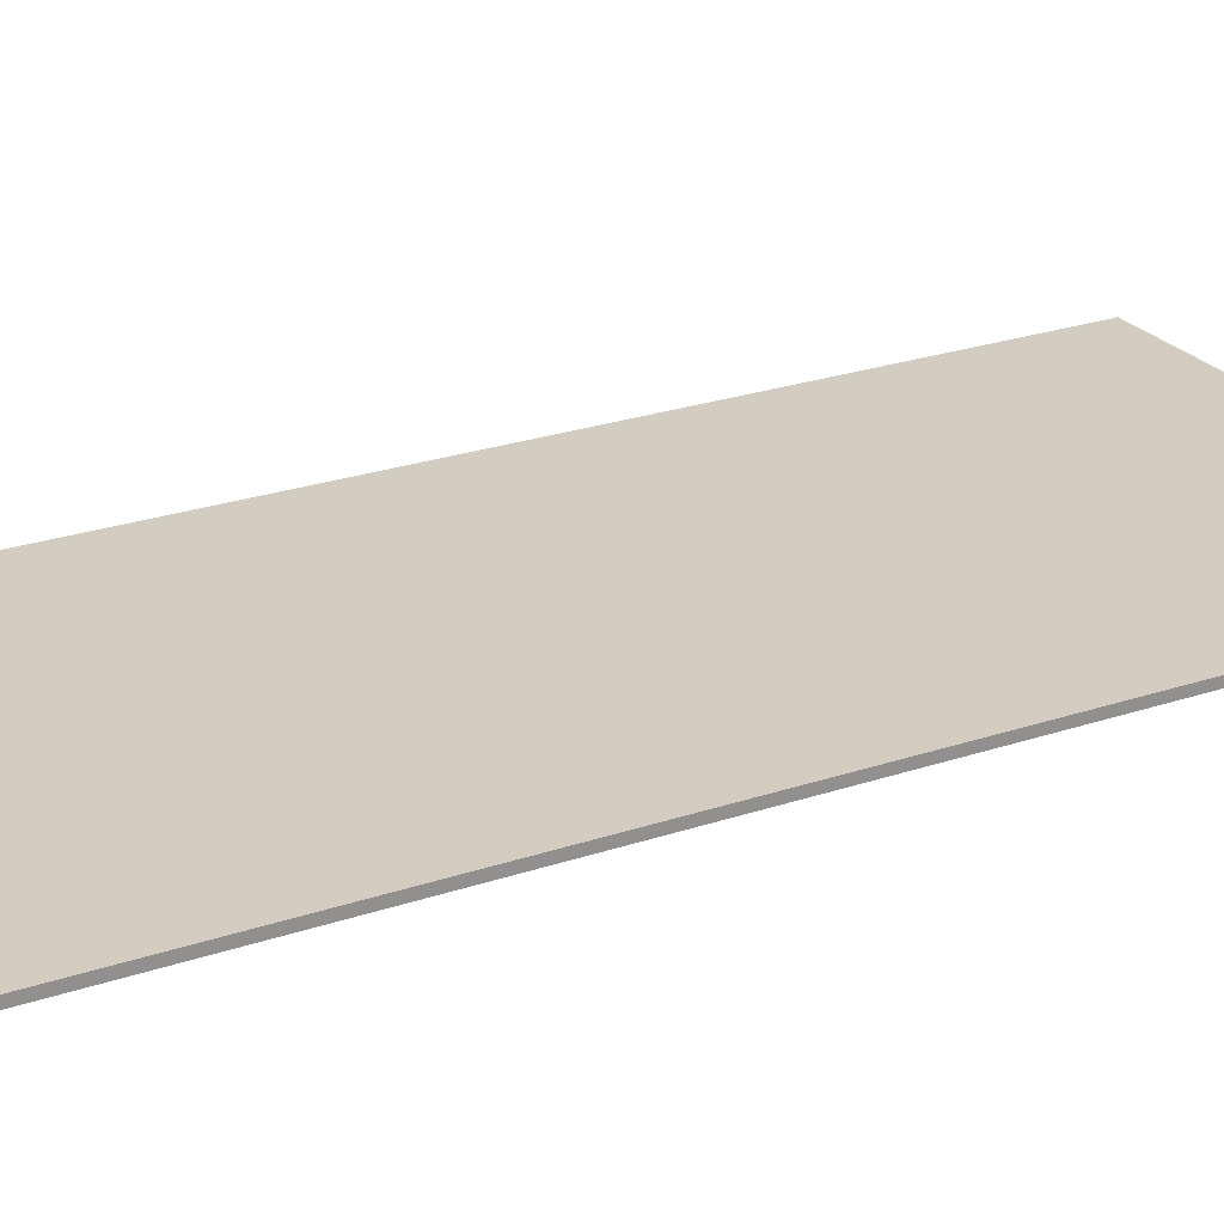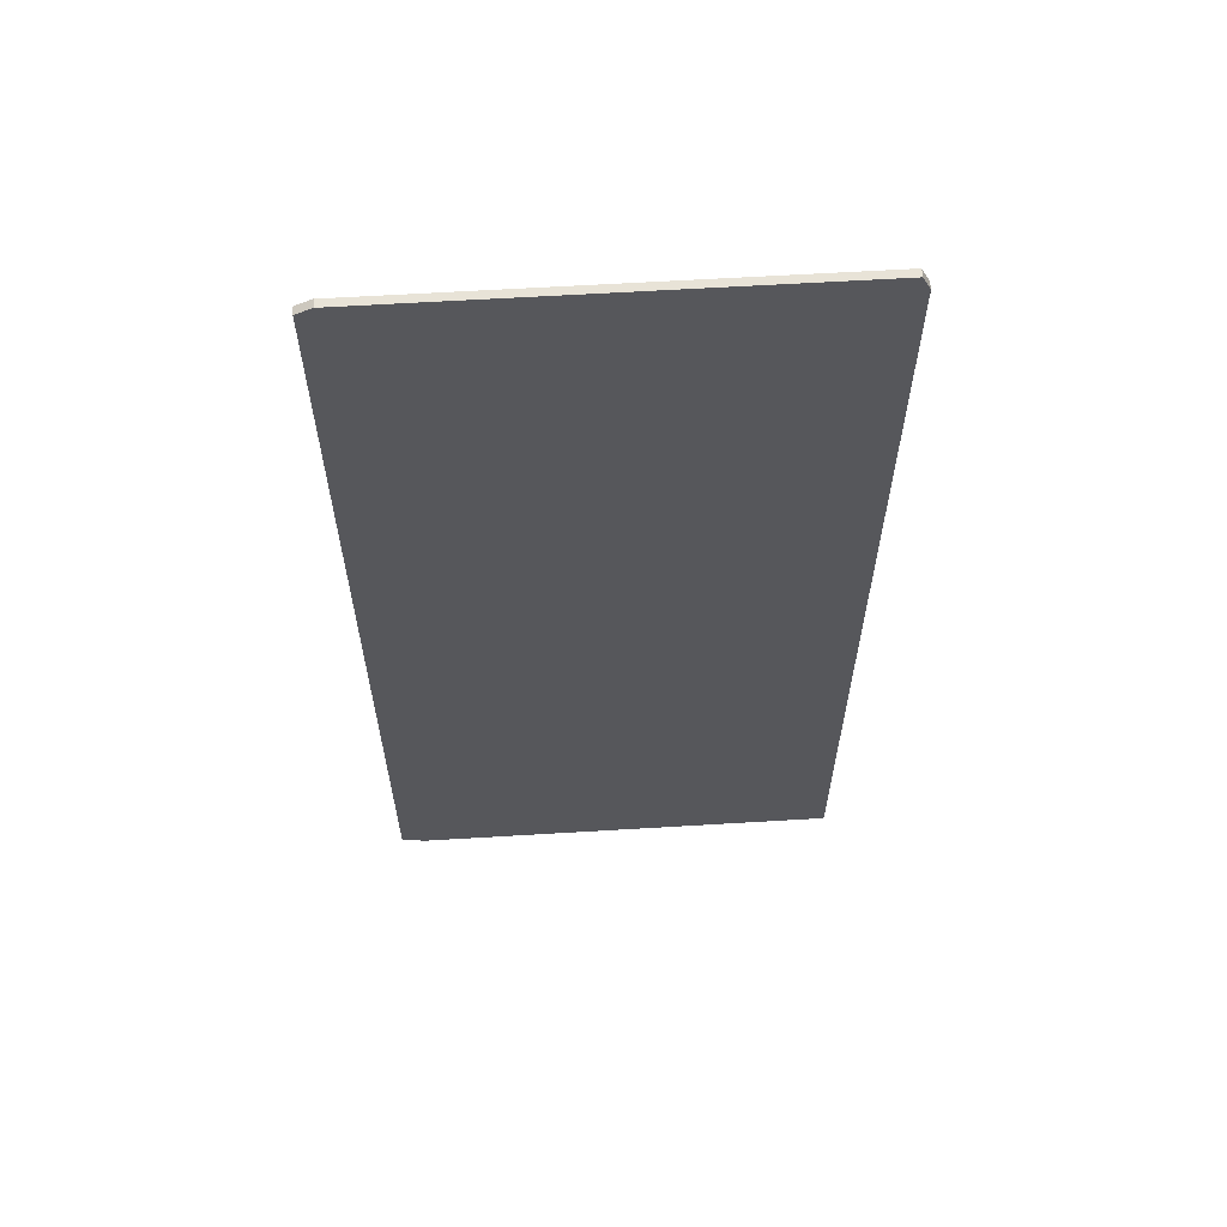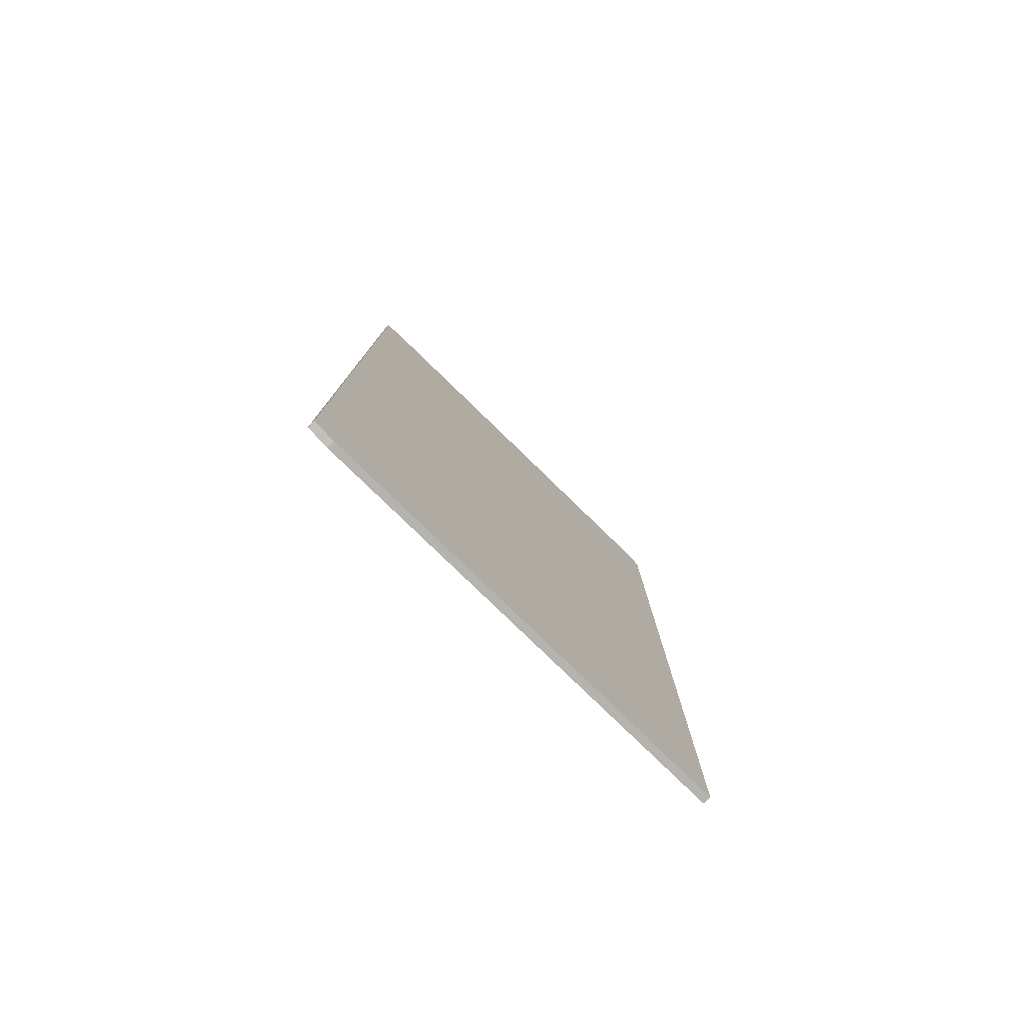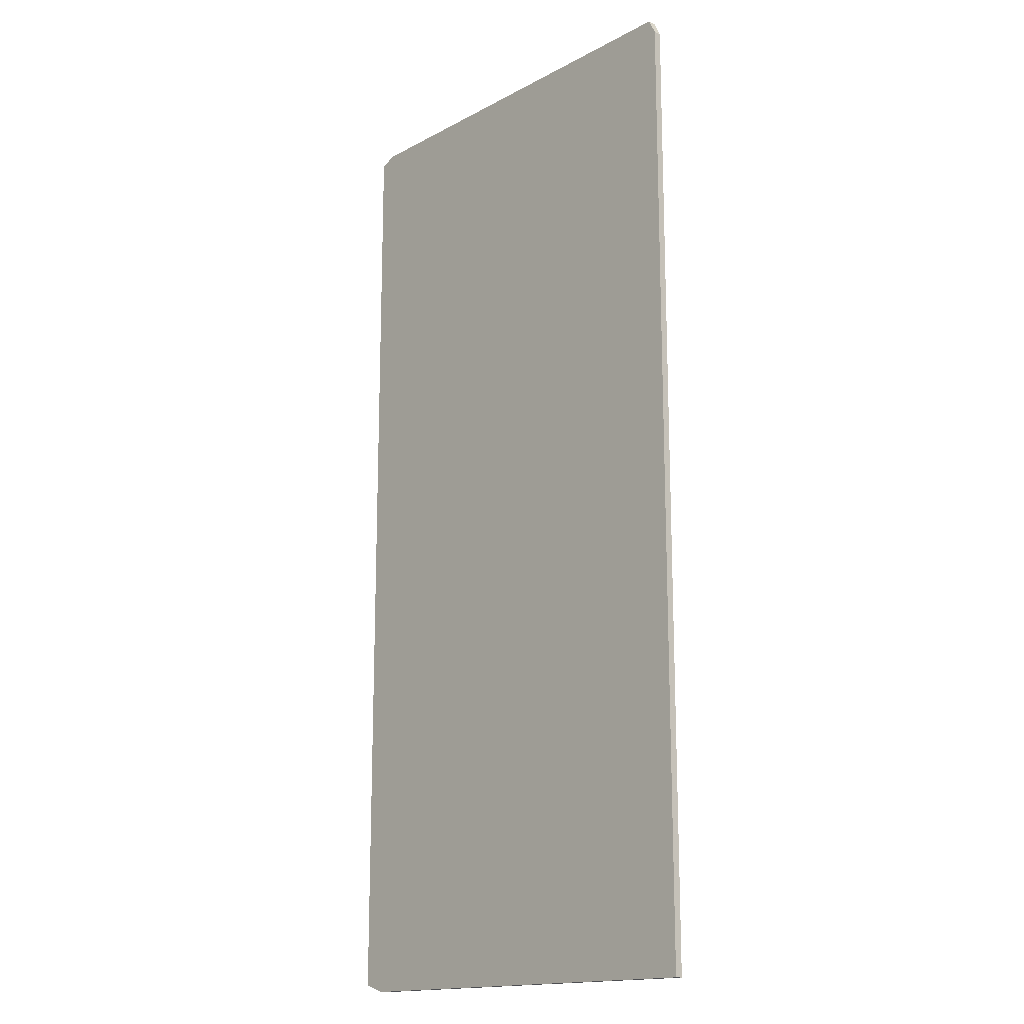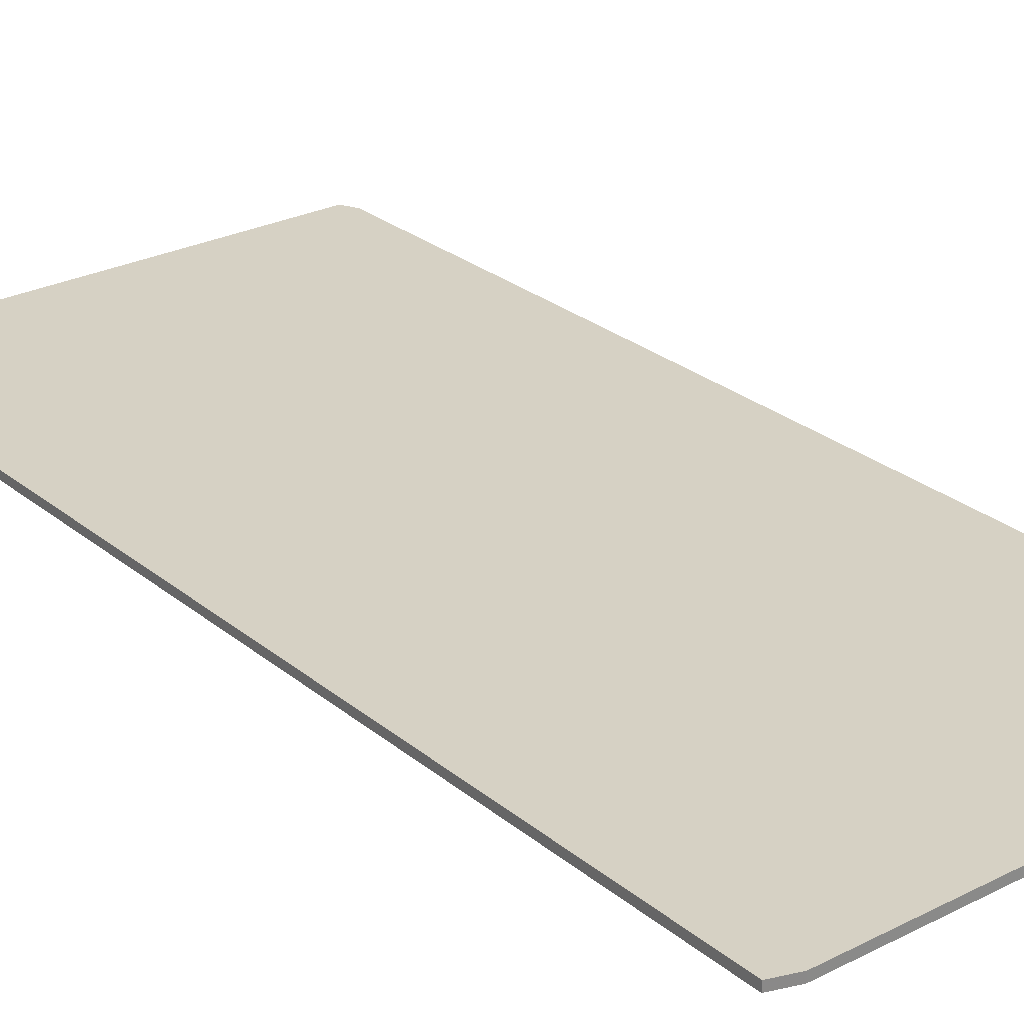
<metadata>
{"format":"obj","ext":"obj","renderer":"f3d","projection":"perspective","resolution":1024,"background":"white","views":[{"elev":24.6,"azim":60.8,"up":"+Y"},{"elev":62.2,"azim":176.5,"up":"+Z"},{"elev":-80.0,"azim":135.9,"up":"+Z"},{"elev":-16.1,"azim":-132.4,"up":"+Z"},{"elev":26.7,"azim":141.6,"up":"+Y"}]}
</metadata>
<code>
v -0.9291 0.9921 -1.008
v 0 1.008 0.9921
v 0 0.9921 0.9921
v -0.9291 1.008 -1.008
v 0 1.008 -0.9921
v 0 0.9921 -0.9921
v -0.0315 1.008 1.008
v -0.0315 0.9921 1.008
v -0.04724 1.008 -1.008
v -0.04724 0.9921 -1.008
v -0.9134 1.008 1.008
v -0.9134 0.9921 1.008
v -0.9291 1.008 0.9764
v -0.9291 0.9921 0.9764
f 4 1 14
f 4 14 13
f 2 3 6
f 2 6 5
f 12 14 1
f 12 1 10
f 12 10 6
f 12 6 3
f 12 3 8
f 9 5 6
f 9 6 10
f 9 10 1
f 9 1 4
f 7 8 3
f 7 3 2
f 11 12 8
f 11 8 7
f 11 7 2
f 11 2 5
f 11 5 9
f 11 9 4
f 11 4 13
f 11 13 14
f 11 14 12

</code>
